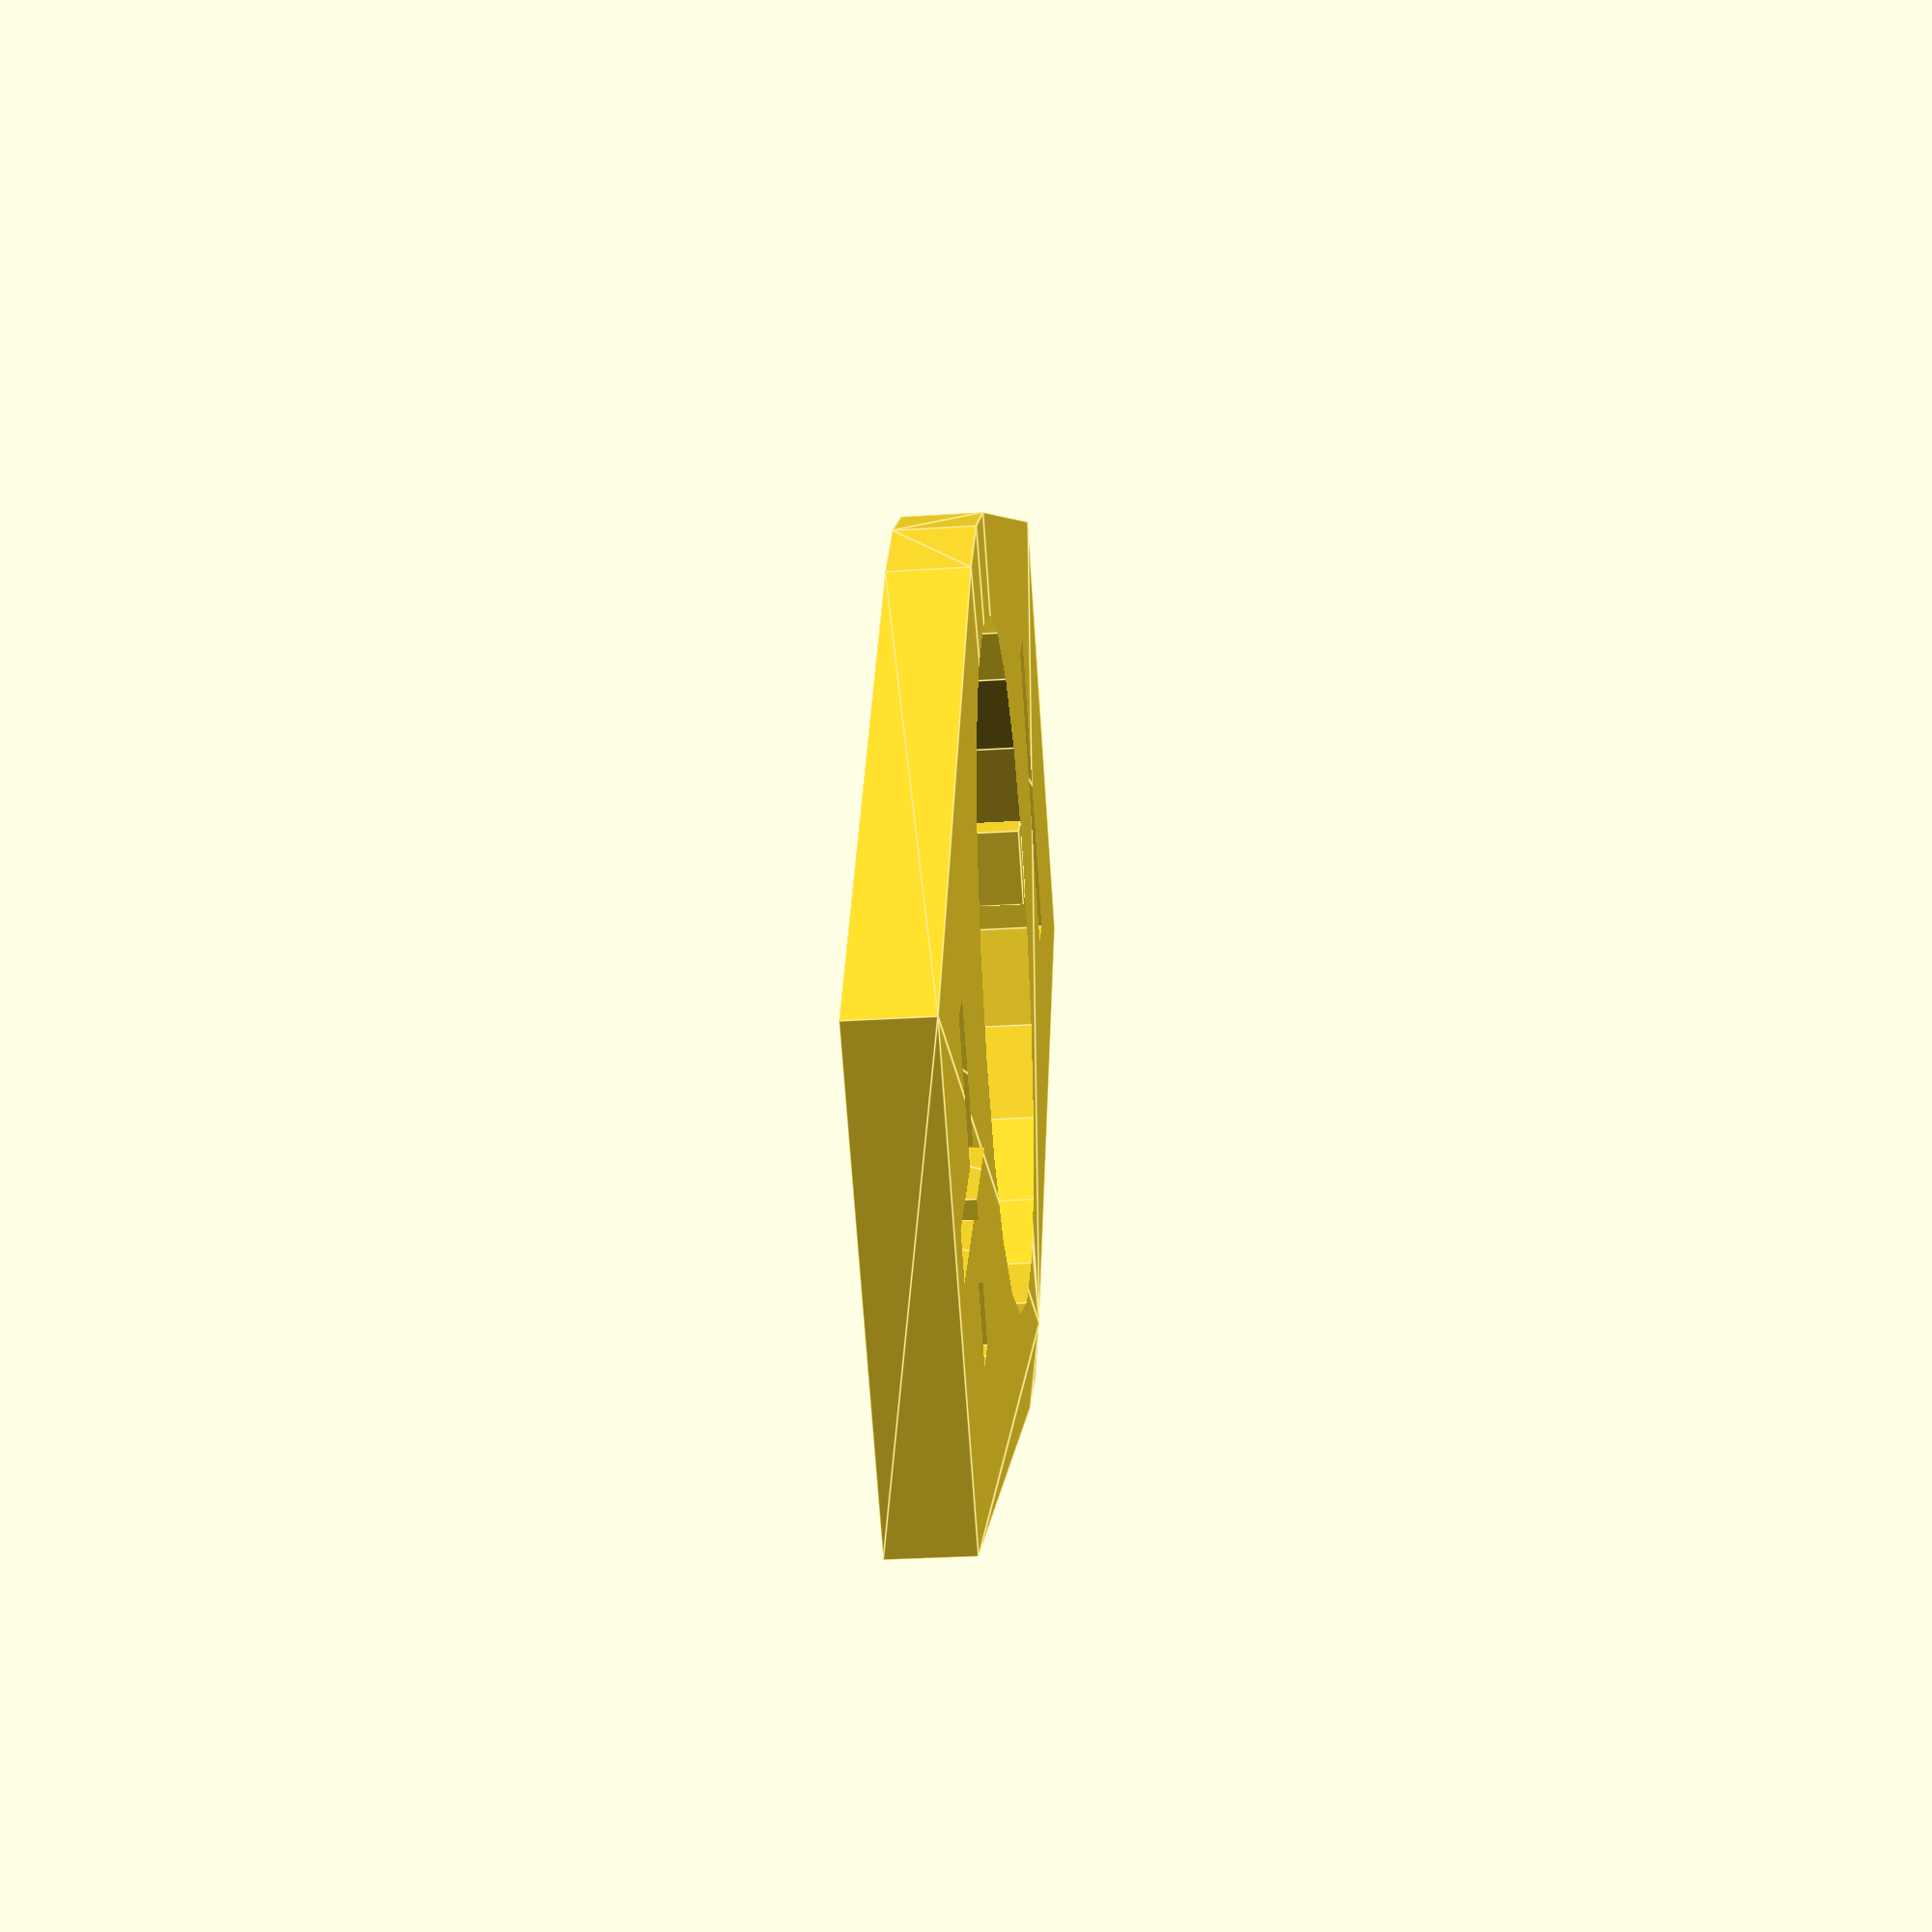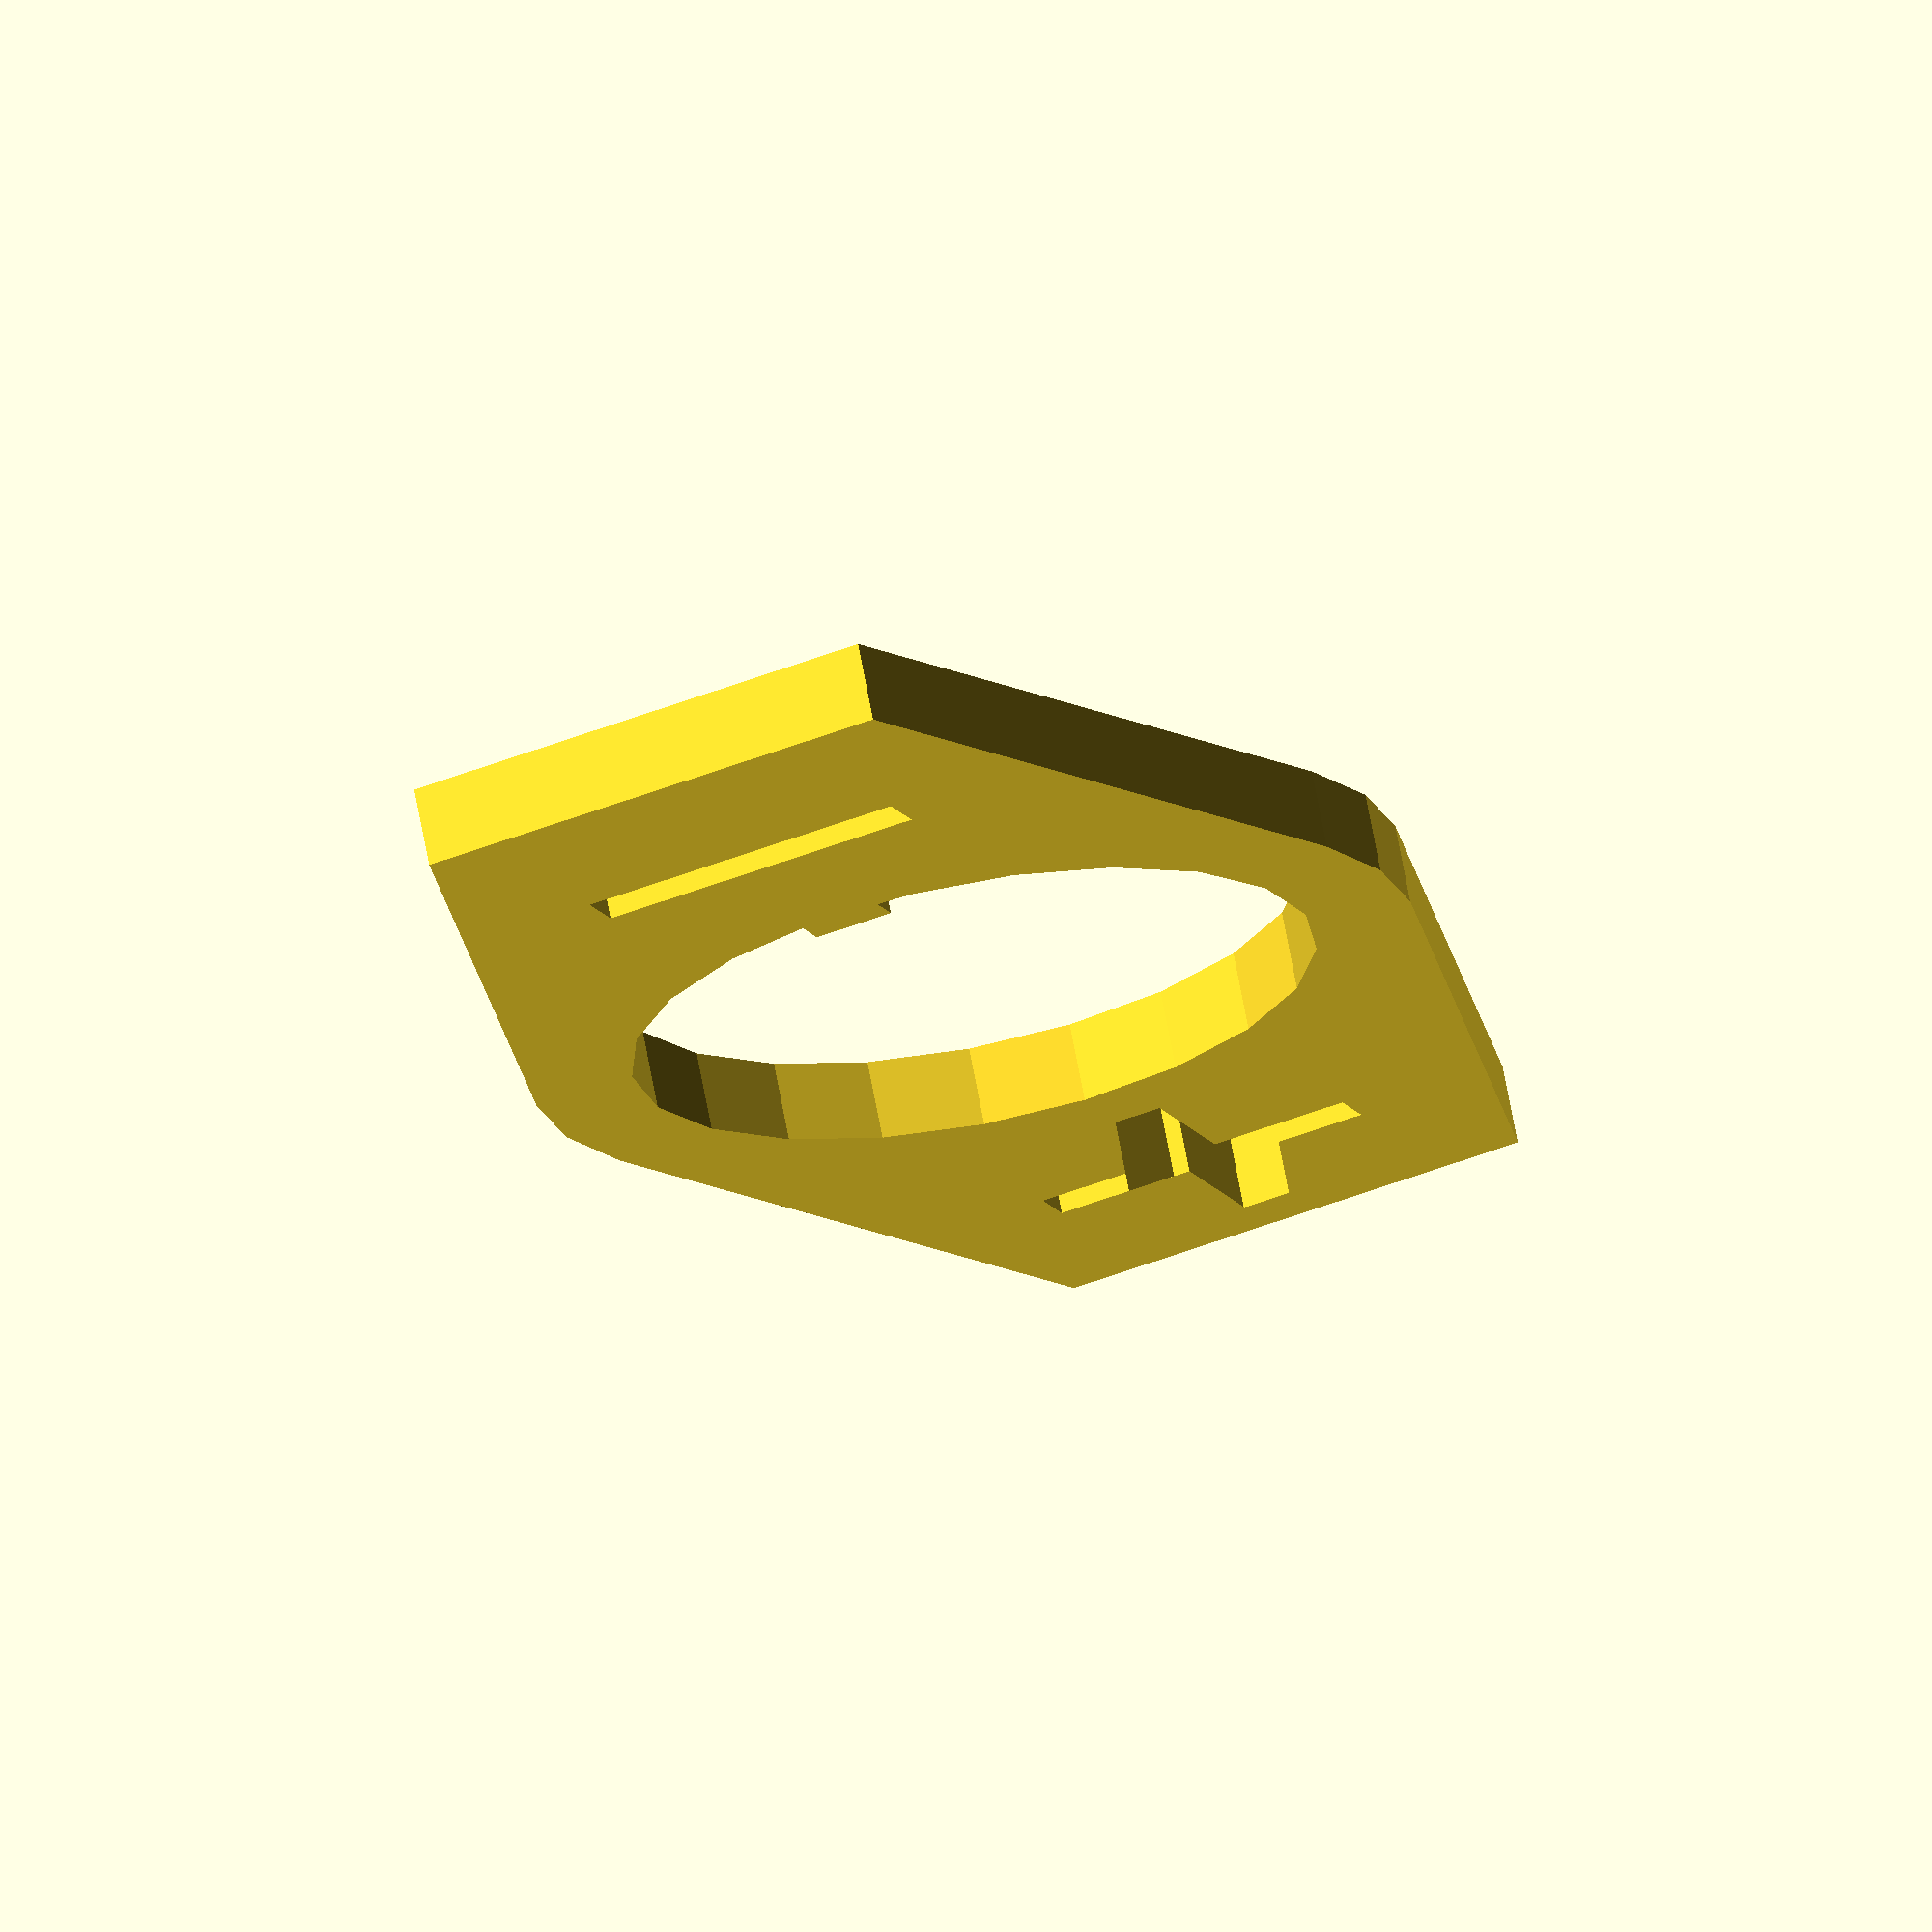
<openscad>
// Naomi Yescas
// 08-30-21
// Rings go over switches to act as removable labels

ringID = 12.8;
ringOD = 16.5;

labelCubex = 9;
labelCubey = 7;

thickness = 1.5;

nubDepth = 0.79;
nubWidth = 1.5;

difference(){
    // combine outer cylinder with side cubes
    hull(){
        // OD cylinder
        cylinder(d = ringOD, h = thickness);
        //top cube
        translate([0,ringOD/2+labelCubey/2,thickness/2])
            cube([labelCubex,labelCubey,thickness], center=true);
        //bottom cube
        translate([0,-ringOD/2-labelCubey/2,thickness/2])
            cube([labelCubex,labelCubey,thickness], center=true);
    }
    // - Label
    translate([0,-ringOD/2-labelCubey/1.3,0])
        linear_extrude(3)
            scale([2,1,1])text(size=9,"-",halign="center");
    // + label
    translate([0,+ringOD/2-1.4,0])
        linear_extrude(3)
            scale([1,1,1])text(size=9,"+",halign="center");
    
    // inner cylinder
    translate([0,0,-2])
        cylinder(d = ringID, h = thickness+10);
} 

translate([0,-ringID/2+nubDepth/2-0.05,thickness/2])cube([nubWidth,nubDepth,thickness],center=true);
</openscad>
<views>
elev=31.4 azim=219.4 roll=275.1 proj=p view=edges
elev=290.5 azim=156.8 roll=349.4 proj=o view=solid
</views>
